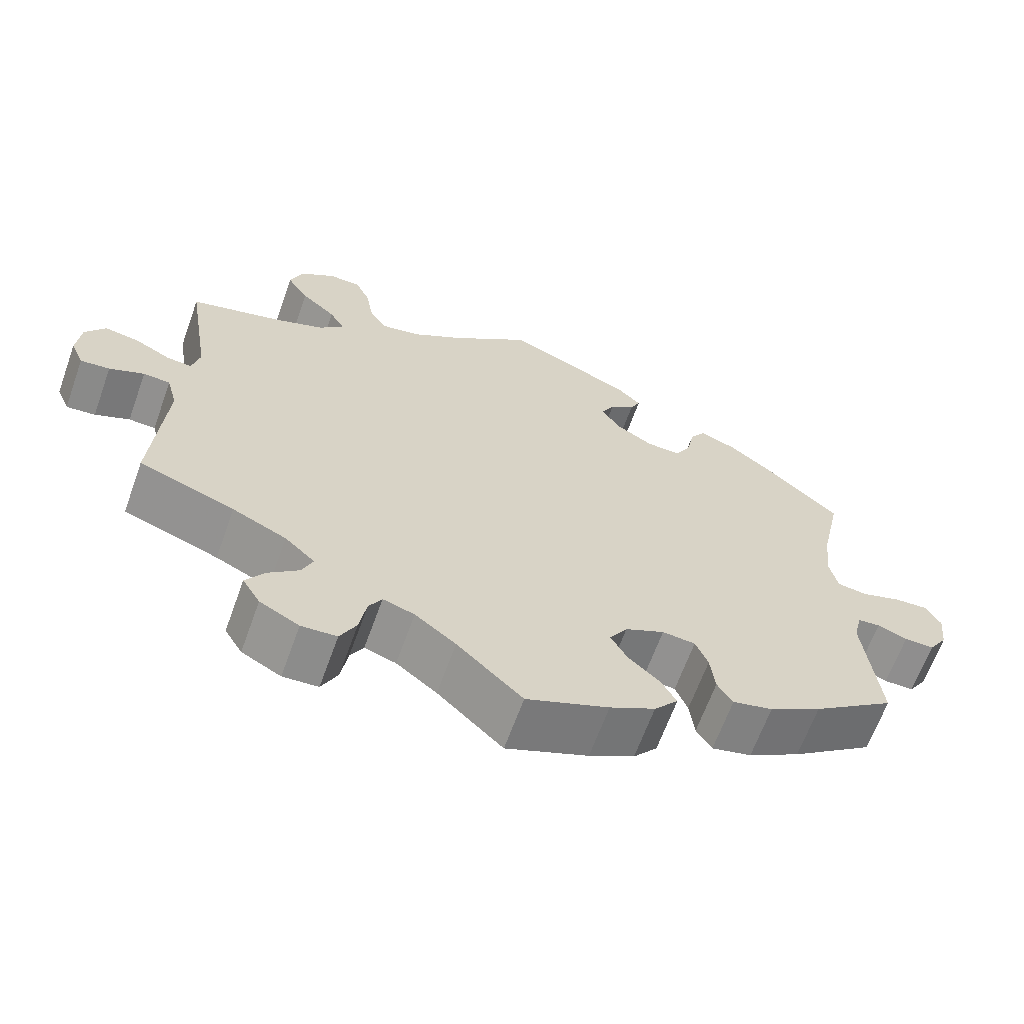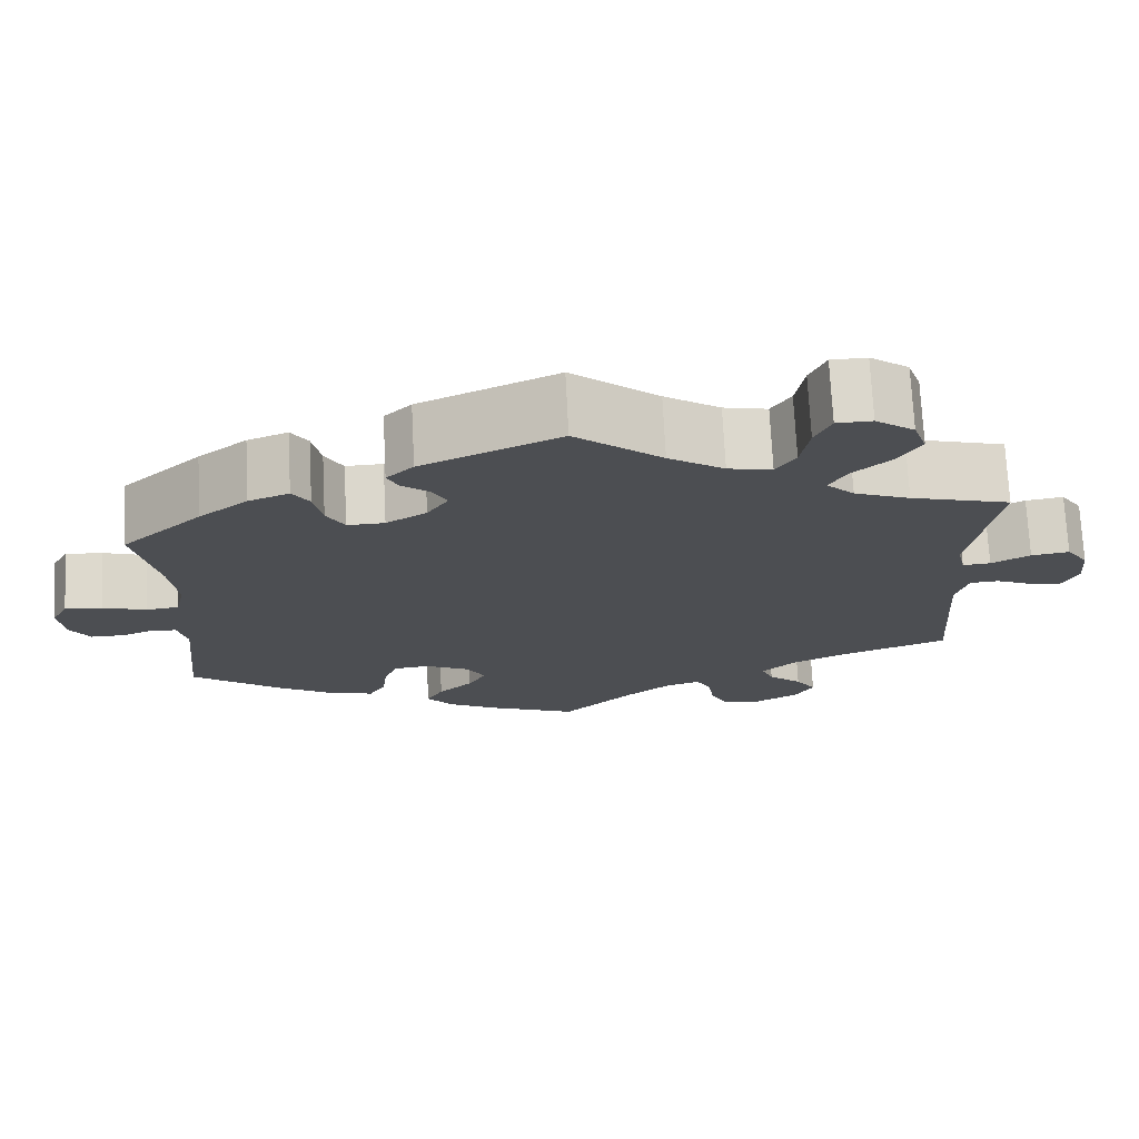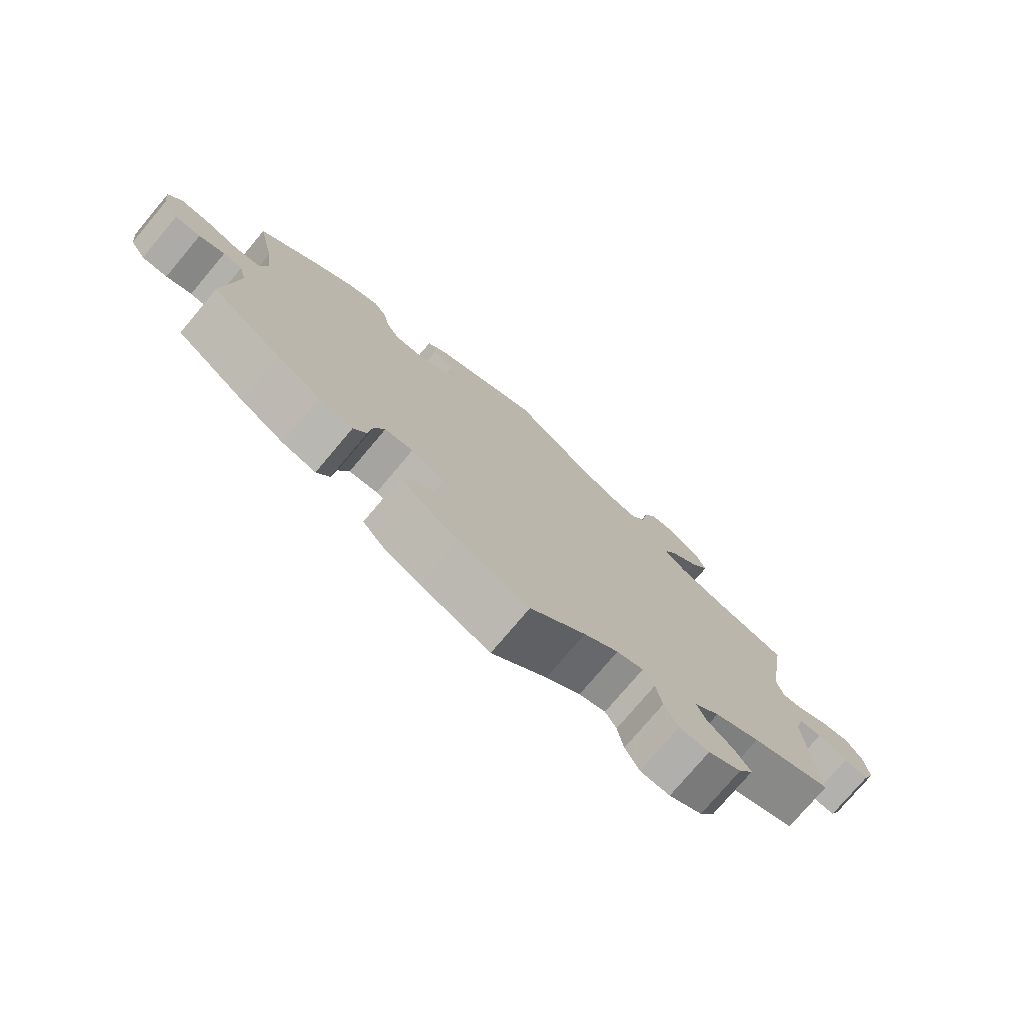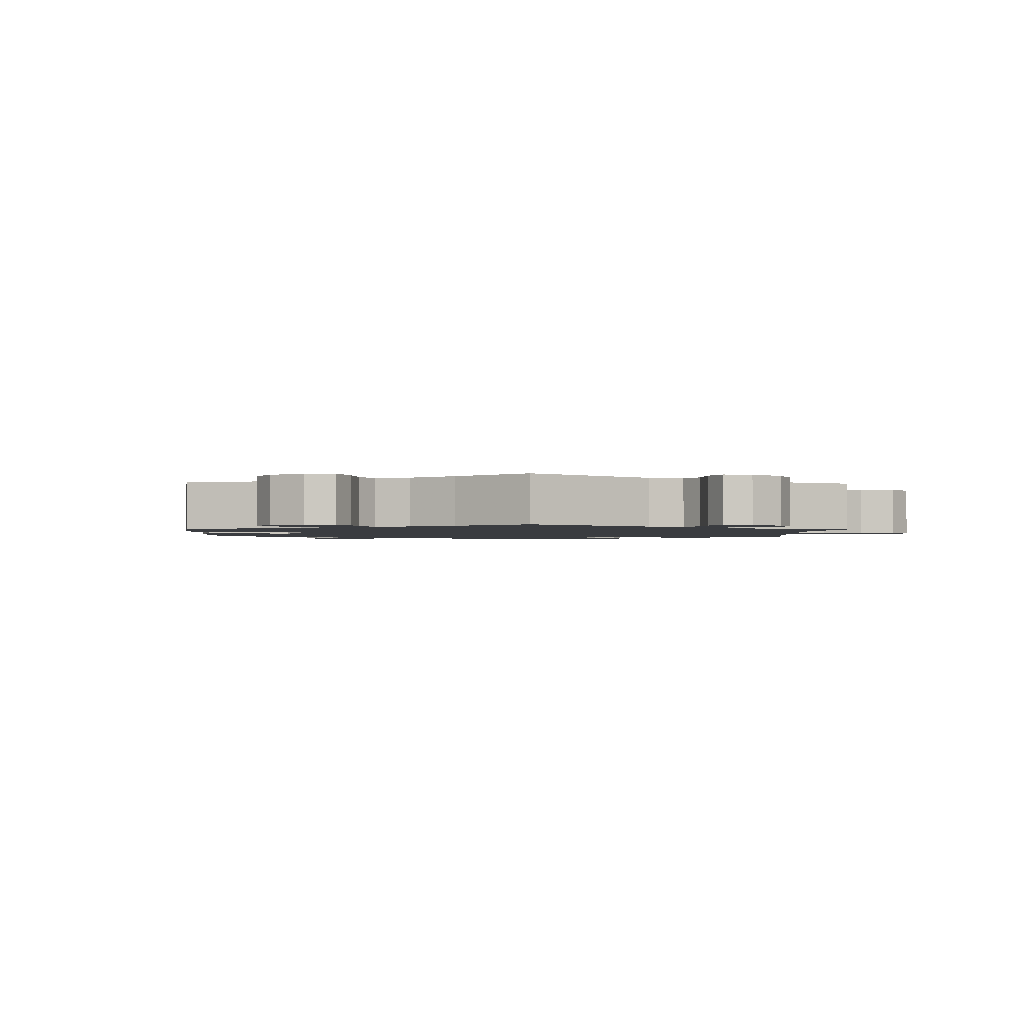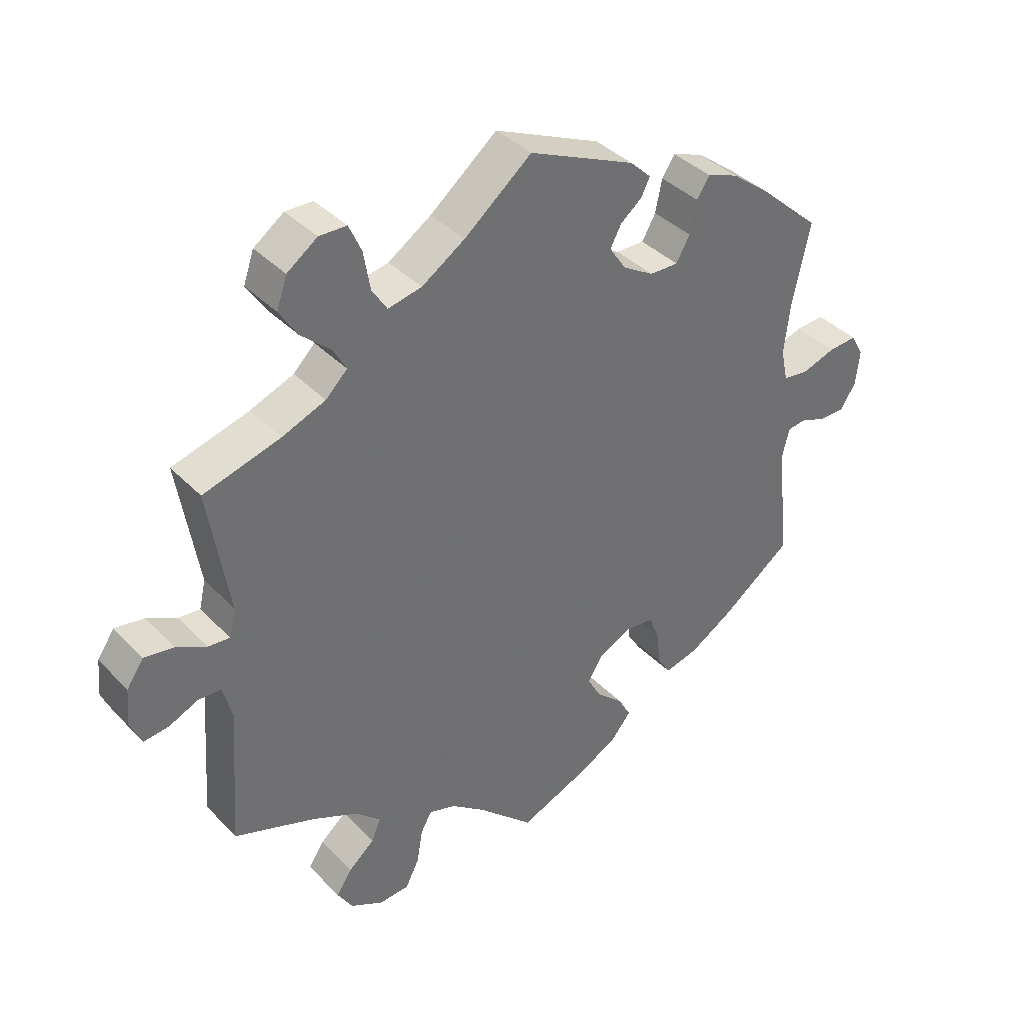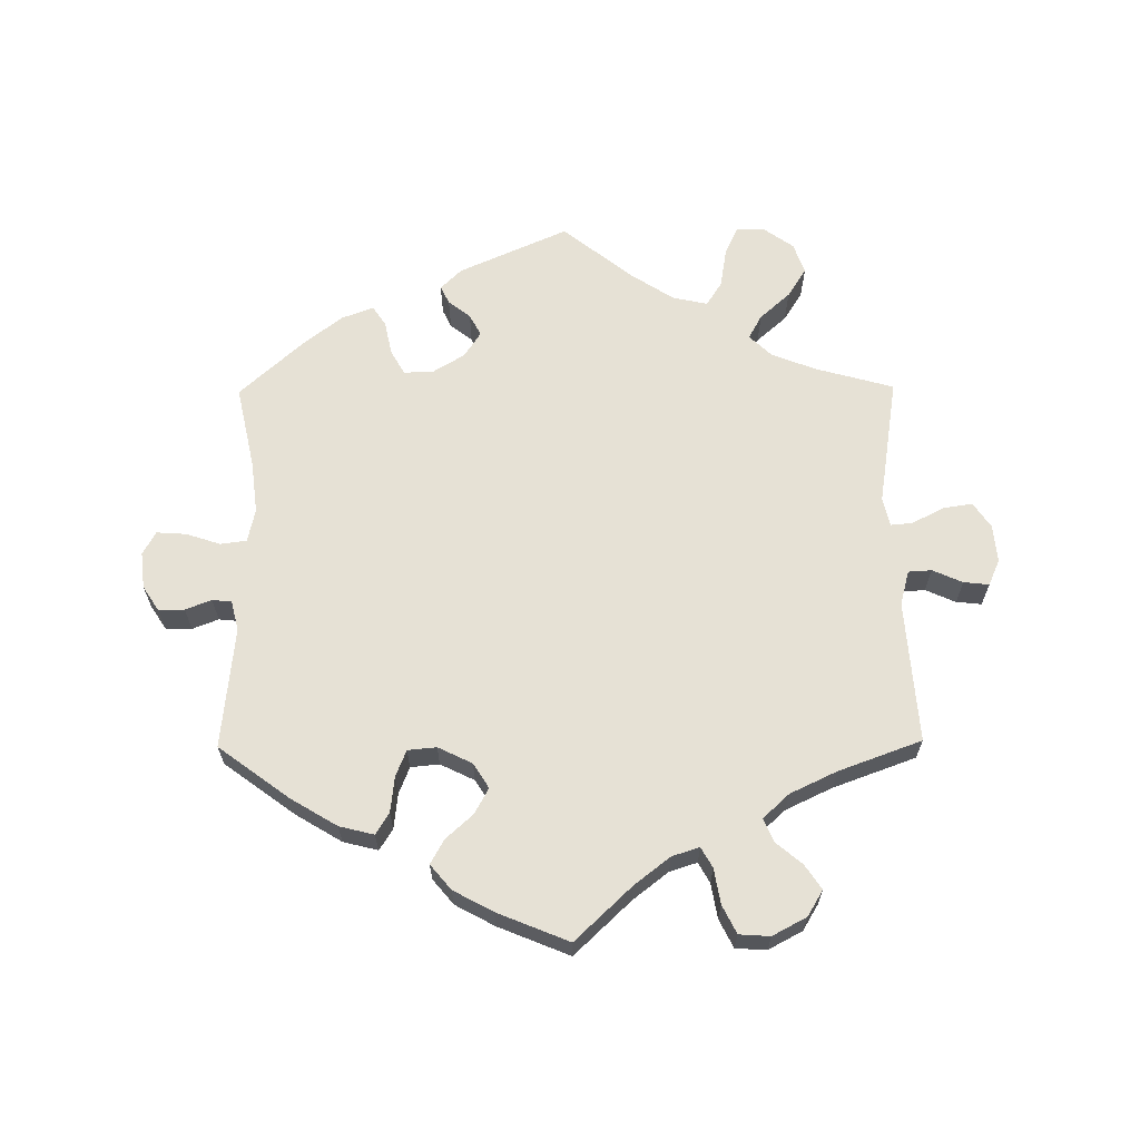
<metadata>
{"format":"obj","ext":"obj","renderer":"f3d","projection":"perspective","resolution":1024,"background":"white","views":[{"elev":-65.0,"azim":-19.8,"up":"+Z"},{"elev":72.8,"azim":177.1,"up":"+Z"},{"elev":-76.3,"azim":139.9,"up":"+Z"},{"elev":-1.8,"azim":-122.6,"up":"+Y"},{"elev":38.2,"azim":-38.1,"up":"+Z"},{"elev":64.8,"azim":179.4,"up":"+Y"}]}
</metadata>
<code>
v 0.474 0.07 0.164
v 0.465 0.07 0.087
v 0.476 0.07 0.037
v 0.515 0.07 0.032
v 0.567 0.07 0.049
v 0.611 0.07 0.052
v 0.63 0.07 0.017
v 0.624 0.07 -0.037
v 0.6 0.07 -0.074
v 0.561 0.07 -0.074
v 0.522 0.07 -0.059
v 0.493 0.07 -0.062
v 0.482 0.07 -0.107
v 0.501 0.07 -0.288
v 0.394 0.07 -0.367
v 0.326 0.07 -0.408
v 0.274 0.07 -0.421
v 0.254 0.07 -0.389
v 0.248 0.07 -0.336
v 0.232 0.07 -0.296
v 0.189 0.07 -0.292
v 0.138 0.07 -0.317
v 0.115 0.07 -0.354
v 0.136 0.07 -0.392
v 0.177 0.07 -0.429
v 0.197 0.07 -0.465
v 0.166 0.07 -0.502
v 0.107 0.07 -0.534
v 0 0.07 -0.578
v -0.085 0.07 -0.498
v -0.138 0.07 -0.457
v -0.179 0.07 -0.444
v -0.196 0.07 -0.474
v -0.205 0.07 -0.527
v -0.226 0.07 -0.569
v -0.272 0.07 -0.572
v -0.323 0.07 -0.545
v -0.346 0.07 -0.507
v -0.322 0.07 -0.471
v -0.282 0.07 -0.437
v -0.268 0.07 -0.403
v -0.307 0.07 -0.367
v -0.377 0.07 -0.334
v -0.501 0.07 -0.289
v -0.486 0.07 -0.076
v -0.5 0.07 -0.024
v -0.535 0.07 -0.022
v -0.58 0.07 -0.042
v -0.618 0.07 -0.046
v -0.635 0.07 -0.007
v -0.63 0.07 0.049
v -0.604 0.07 0.087
v -0.559 0.07 0.08
v -0.513 0.07 0.056
v -0.48 0.07 0.053
v -0.47 0.07 0.096
v -0.501 0.07 0.289
v -0.383 0.07 0.322
v -0.317 0.07 0.348
v -0.284 0.07 0.38
v -0.304 0.07 0.416
v -0.349 0.07 0.456
v -0.377 0.07 0.5
v -0.361 0.07 0.546
v -0.315 0.07 0.579
v -0.273 0.07 0.578
v -0.254 0.07 0.536
v -0.244 0.07 0.477
v -0.221 0.07 0.441
v -0.169 0.07 0.452
v -0.103 0.07 0.495
v 0 0.07 0.578
v 0.163 0.07 0.506
v 0.195 0.07 0.475
v 0.182 0.07 0.448
v 0.149 0.07 0.422
v 0.132 0.07 0.39
v 0.157 0.07 0.352
v 0.205 0.07 0.323
v 0.249 0.07 0.322
v 0.27 0.07 0.359
v 0.28 0.07 0.409
v 0.3 0.07 0.439
v 0.348 0.07 0.421
v 0.406 0.07 0.376
v 0.501 0.07 0.29
v 0.474 0 0.164
v 0.465 0 0.087
v 0.476 0 0.037
v 0.515 0 0.032
v 0.567 0 0.049
v 0.611 0 0.052
v 0.63 0 0.017
v 0.624 0 -0.037
v 0.6 0 -0.074
v 0.561 0 -0.074
v 0.522 0 -0.059
v 0.493 0 -0.062
v 0.482 0 -0.107
v 0.501 0 -0.288
v 0.394 0 -0.367
v 0.326 0 -0.408
v 0.274 0 -0.421
v 0.254 0 -0.389
v 0.248 0 -0.336
v 0.232 0 -0.296
v 0.189 0 -0.292
v 0.138 0 -0.317
v 0.115 0 -0.354
v 0.136 0 -0.392
v 0.177 0 -0.429
v 0.197 0 -0.465
v 0.166 0 -0.502
v 0.107 0 -0.534
v 0 0 -0.578
v -0.085 0 -0.498
v -0.138 0 -0.457
v -0.179 0 -0.444
v -0.196 0 -0.474
v -0.205 0 -0.527
v -0.226 0 -0.569
v -0.272 0 -0.572
v -0.323 0 -0.545
v -0.346 0 -0.507
v -0.322 0 -0.471
v -0.282 0 -0.437
v -0.268 0 -0.403
v -0.307 0 -0.367
v -0.377 0 -0.334
v -0.501 0 -0.289
v -0.486 0 -0.076
v -0.5 0 -0.024
v -0.535 0 -0.022
v -0.58 0 -0.042
v -0.618 0 -0.046
v -0.635 0 -0.007
v -0.63 0 0.049
v -0.604 0 0.087
v -0.559 0 0.08
v -0.513 0 0.056
v -0.48 0 0.053
v -0.47 0 0.096
v -0.501 0 0.289
v -0.383 0 0.322
v -0.317 0 0.348
v -0.284 0 0.38
v -0.304 0 0.416
v -0.349 0 0.456
v -0.377 0 0.5
v -0.361 0 0.546
v -0.315 0 0.579
v -0.273 0 0.578
v -0.254 0 0.536
v -0.244 0 0.477
v -0.221 0 0.441
v -0.169 0 0.452
v -0.103 0 0.495
v 0 0 0.578
v 0.163 0 0.506
v 0.195 0 0.475
v 0.182 0 0.448
v 0.149 0 0.422
v 0.132 0 0.39
v 0.157 0 0.352
v 0.205 0 0.323
v 0.249 0 0.322
v 0.27 0 0.359
v 0.28 0 0.409
v 0.3 0 0.439
v 0.348 0 0.421
v 0.406 0 0.376
v 0.501 0 0.29
f 85 86 1
f 84 85 1 2
f 81 82 83 84
f 80 81 84 2
f 79 80 2 3
f 78 79 3
f 73 74 75 76
f 71 72 73 76
f 70 71 76 77
f 69 70 77 78
f 65 66 67 68
f 65 68 69
f 64 65 69
f 61 62 63 64
f 60 61 64 69
f 59 60 69 78
f 56 57 58
f 55 56 58 59
f 51 52 53 54
f 51 54 55
f 50 51 55
f 47 48 49 50
f 46 47 50 55
f 45 46 55 59
f 43 44 45 59
f 37 38 39 40
f 37 40 41
f 36 37 41
f 33 34 35 36
f 32 33 36 41
f 31 32 41 42
f 27 28 29 30
f 27 30 31
f 24 25 26 27
f 23 24 27 31
f 22 23 31 42
f 16 17 18 19
f 16 19 20
f 13 14 15 16
f 12 13 16 20
f 8 9 10 11
f 8 11 12
f 7 8 12
f 4 5 6 7
f 3 4 7 12
f 21 22 42 43
f 21 43 59 78
f 20 21 78
f 3 12 20 78
f 87 172 171
f 88 87 171 170
f 170 169 168 167
f 88 170 167 166
f 89 88 166 165
f 89 165 164
f 162 161 160 159
f 162 159 158 157
f 163 162 157 156
f 164 163 156 155
f 154 153 152 151
f 155 154 151
f 155 151 150
f 150 149 148 147
f 155 150 147 146
f 164 155 146 145
f 144 143 142
f 145 144 142 141
f 140 139 138 137
f 141 140 137
f 141 137 136
f 136 135 134 133
f 141 136 133 132
f 145 141 132 131
f 145 131 130 129
f 126 125 124 123
f 127 126 123
f 127 123 122
f 122 121 120 119
f 127 122 119 118
f 128 127 118 117
f 116 115 114 113
f 117 116 113
f 113 112 111 110
f 117 113 110 109
f 128 117 109 108
f 105 104 103 102
f 106 105 102
f 102 101 100 99
f 106 102 99 98
f 97 96 95 94
f 98 97 94
f 98 94 93
f 93 92 91 90
f 98 93 90 89
f 129 128 108 107
f 164 145 129 107
f 164 107 106
f 164 106 98 89
f 1 87 88 2
f 2 88 89 3
f 3 89 90 4
f 4 90 91 5
f 5 91 92 6
f 6 92 93 7
f 7 93 94 8
f 8 94 95 9
f 9 95 96 10
f 10 96 97 11
f 11 97 98 12
f 12 98 99 13
f 13 99 100 14
f 14 100 101 15
f 15 101 102 16
f 16 102 103 17
f 17 103 104 18
f 18 104 105 19
f 19 105 106 20
f 20 106 107 21
f 21 107 108 22
f 22 108 109 23
f 23 109 110 24
f 24 110 111 25
f 25 111 112 26
f 26 112 113 27
f 27 113 114 28
f 28 114 115 29
f 29 115 116 30
f 30 116 117 31
f 31 117 118 32
f 32 118 119 33
f 33 119 120 34
f 34 120 121 35
f 35 121 122 36
f 36 122 123 37
f 37 123 124 38
f 38 124 125 39
f 39 125 126 40
f 40 126 127 41
f 41 127 128 42
f 42 128 129 43
f 43 129 130 44
f 44 130 131 45
f 45 131 132 46
f 46 132 133 47
f 47 133 134 48
f 48 134 135 49
f 49 135 136 50
f 50 136 137 51
f 51 137 138 52
f 52 138 139 53
f 53 139 140 54
f 54 140 141 55
f 55 141 142 56
f 56 142 143 57
f 57 143 144 58
f 58 144 145 59
f 59 145 146 60
f 60 146 147 61
f 61 147 148 62
f 62 148 149 63
f 63 149 150 64
f 64 150 151 65
f 65 151 152 66
f 66 152 153 67
f 67 153 154 68
f 68 154 155 69
f 69 155 156 70
f 70 156 157 71
f 71 157 158 72
f 72 158 159 73
f 73 159 160 74
f 74 160 161 75
f 75 161 162 76
f 76 162 163 77
f 77 163 164 78
f 78 164 165 79
f 79 165 166 80
f 80 166 167 81
f 81 167 168 82
f 82 168 169 83
f 83 169 170 84
f 84 170 171 85
f 85 171 172 86
f 86 172 87 1

</code>
